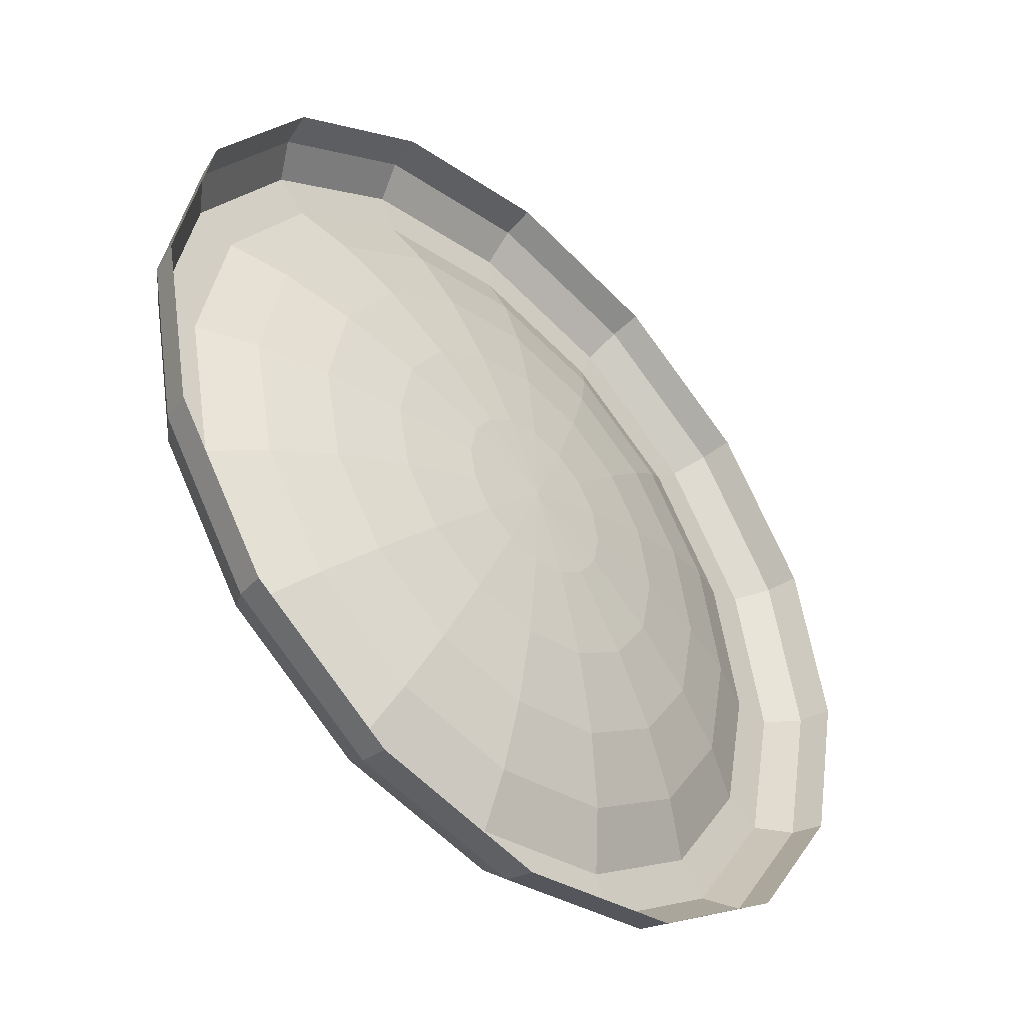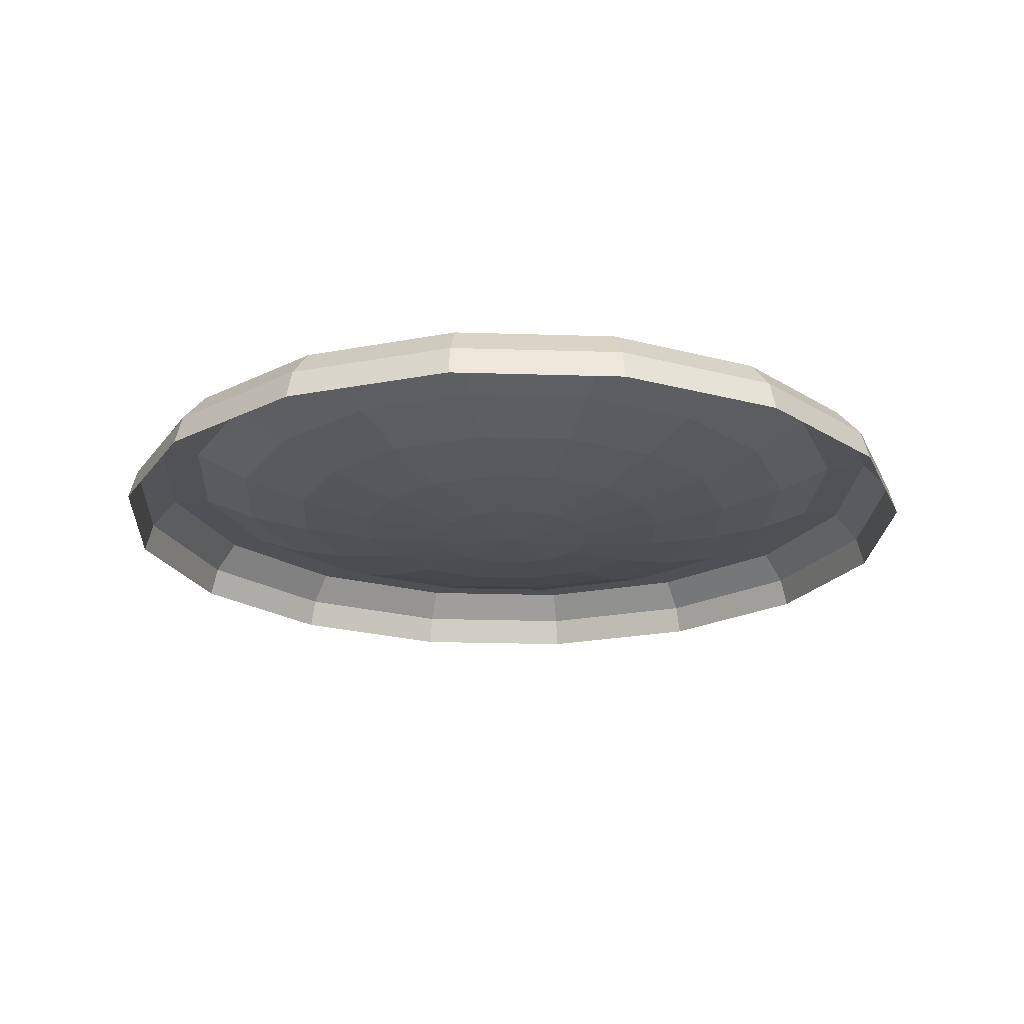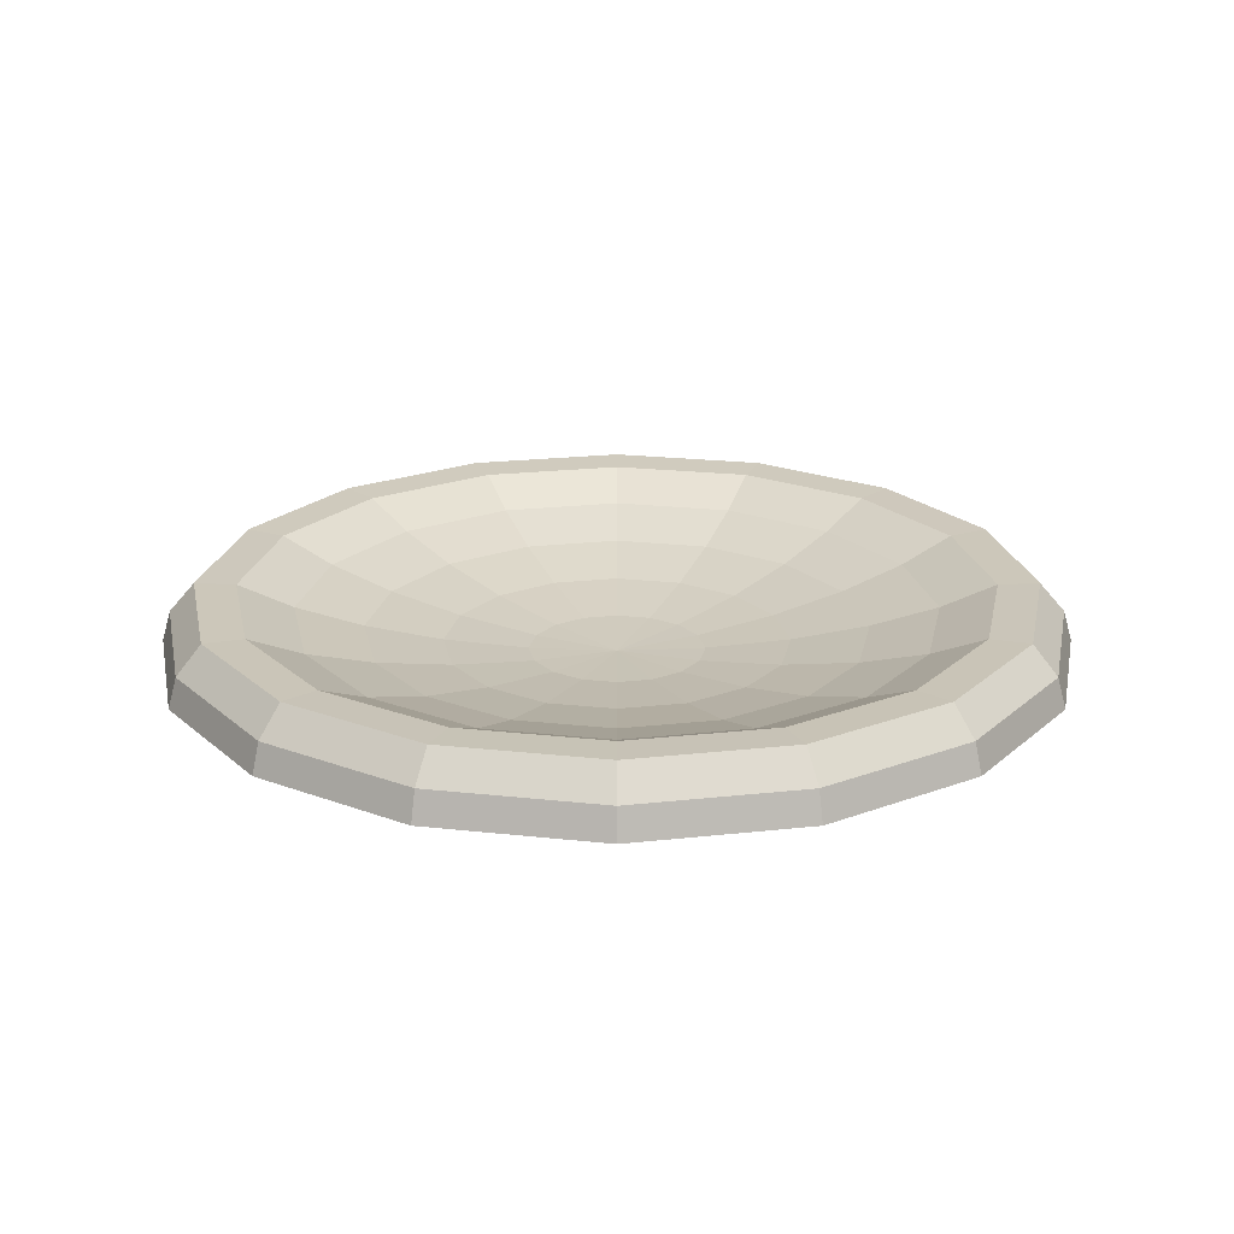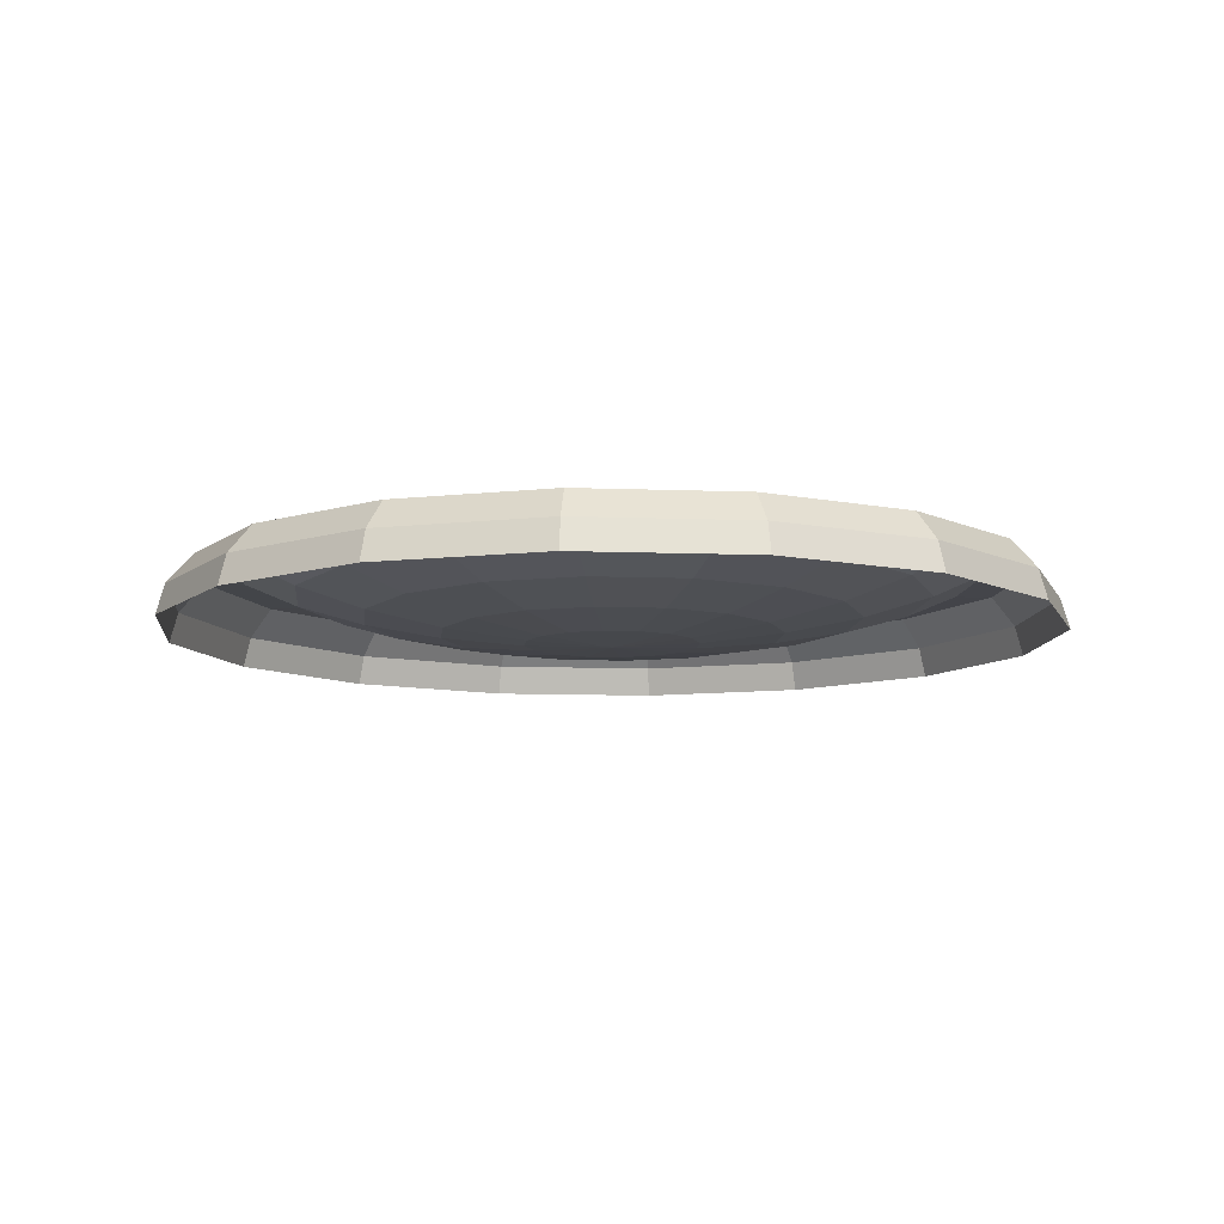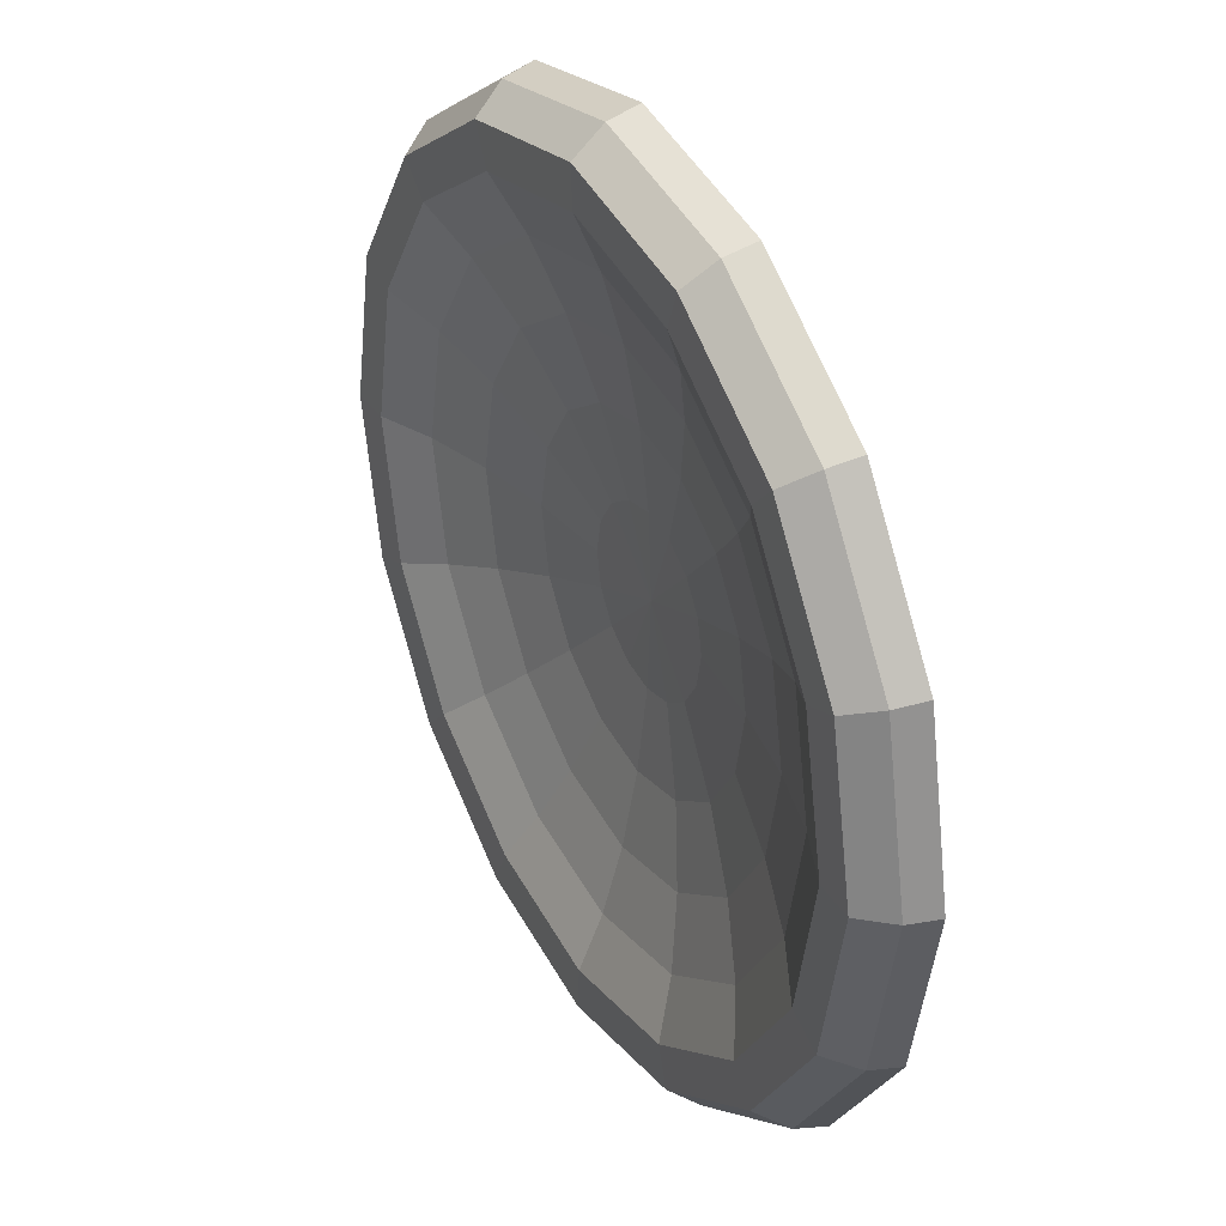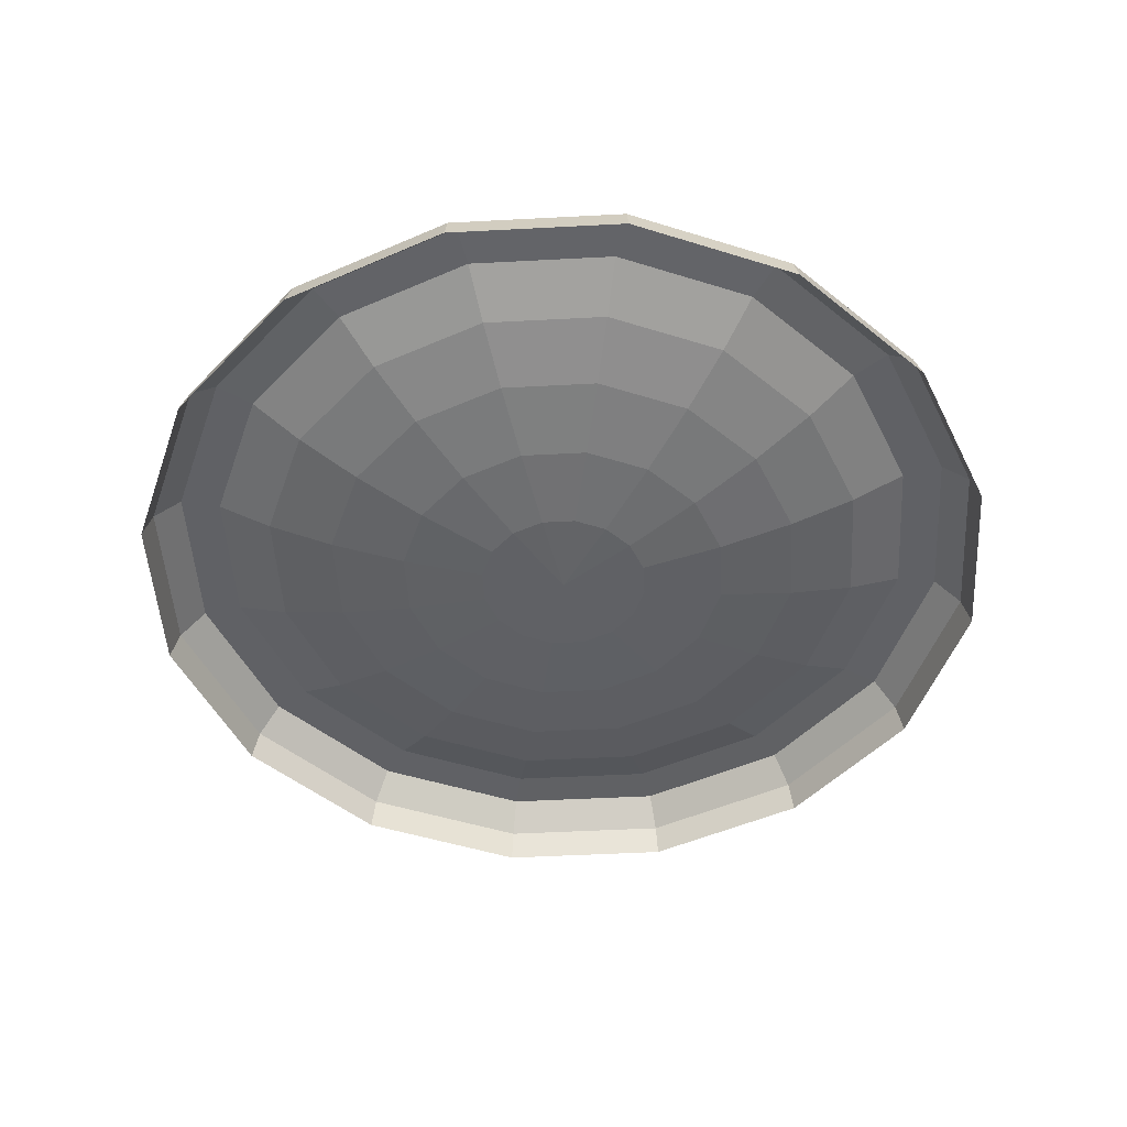
<metadata>
{"format":"obj","ext":"obj","renderer":"f3d","projection":"perspective","resolution":1024,"background":"white","views":[{"elev":-45.0,"azim":-44.8,"up":"+Z"},{"elev":-21.1,"azim":-82.0,"up":"+Y"},{"elev":21.4,"azim":-67.5,"up":"+Y"},{"elev":-9.5,"azim":-174.5,"up":"+Y"},{"elev":34.8,"azim":-118.7,"up":"+Z"},{"elev":-49.2,"azim":127.1,"up":"+Y"}]}
</metadata>
<code>
o Sphere
v 0.1802 -0.07113 -0.07466
v 0.3536 -0.05121 -0.1464
v 0.5133 -0.01887 -0.2126
v 0.6533 0.02466 -0.2706
v 0.7682 0.0777 -0.3182
v 0.8536 0.0811 -0.3536
v 0.9061 0.01544 -0.3753
v 0.9239 -0.05284 -0.3827
v 0.7071 -0.05284 -0.7071
v 0.6935 0.01544 -0.6935
v 0.6533 0.0811 -0.6533
v 0.5879 0.0777 -0.5879
v 0.5 0.02466 -0.5
v 0.3928 -0.01887 -0.3928
v 0.2706 -0.05121 -0.2706
v 0.1379 -0.07113 -0.1379
v 0.07466 -0.07113 -0.1802
v 0.1464 -0.05121 -0.3536
v 0.2126 -0.01887 -0.5133
v 0.2706 0.02466 -0.6533
v 0.3182 0.0777 -0.7682
v 0.3536 0.0811 -0.8536
v 0.3753 0.01544 -0.9061
v 0.3827 -0.05284 -0.9239
v 0 -0.05284 -1
v 0 0.01544 -0.9808
v 0 0.0811 -0.9239
v 0 0.0777 -0.8315
v 0 0.02466 -0.7071
v 0 -0.01887 -0.5556
v 0 -0.05121 -0.3827
v 0 -0.07113 -0.1951
v -0.07466 -0.07113 -0.1802
v -0.1464 -0.05121 -0.3536
v -0.2126 -0.01887 -0.5133
v -0.2706 0.02466 -0.6533
v -0.3182 0.0777 -0.7682
v -0.3536 0.0811 -0.8536
v -0.3753 0.01544 -0.9061
v -0.3827 -0.05284 -0.9239
v -0.7071 -0.05284 -0.7071
v -0.6935 0.01544 -0.6935
v -0.6533 0.0811 -0.6533
v -0.5879 0.0777 -0.5879
v -0.5 0.02466 -0.5
v -0.3928 -0.01887 -0.3928
v -0.2706 -0.05121 -0.2706
v -0.1379 -0.07113 -0.1379
v -0.1802 -0.07113 -0.07466
v -0.3536 -0.05121 -0.1464
v -0.5133 -0.01887 -0.2126
v -0.6533 0.02466 -0.2706
v -0.7682 0.0777 -0.3182
v -0.8536 0.0811 -0.3536
v -0.9061 0.01544 -0.3753
v -0.9239 -0.05284 -0.3827
v -1 -0.05284 1e-06
v -0.9808 0.01544 1e-06
v -0.9239 0.0811 1e-06
v -0.8315 0.0777 1e-06
v -0.7071 0.02466 1e-06
v -0.5556 -0.01887 1e-06
v -0.3827 -0.05121 1e-06
v -0.1951 -0.07113 1e-06
v 0.1951 -0.07113 1e-06
v 0.3827 -0.05121 1e-06
v 0.5556 -0.01887 1e-06
v 0.7071 0.02466 1e-06
v 0.8315 0.0777 1e-06
v 0.9239 0.0811 1e-06
v 0.9808 0.01544 1e-06
v 1 -0.05284 1e-06
v 0.1802 -0.07113 0.07466
v 0.3536 -0.05121 0.1464
v 0.5133 -0.01887 0.2126
v 0.6533 0.02466 0.2706
v 0.7682 0.0777 0.3182
v 0.8536 0.0811 0.3536
v 0.9061 0.01544 0.3753
v 0.9239 -0.05284 0.3827
v 0.1379 -0.07113 0.138
v 0.2706 -0.05121 0.2706
v 0.3928 -0.01887 0.3928
v 0.5 0.02466 0.5
v 0.5879 0.0777 0.5879
v 0.6533 0.0811 0.6533
v 0.6935 0.01544 0.6935
v 0.7071 -0.05284 0.7071
v 0.07466 -0.07113 0.1802
v 0.1464 -0.05121 0.3536
v 0.2126 -0.01887 0.5133
v 0.2706 0.02466 0.6533
v 0.3182 0.0777 0.7682
v 0.3536 0.0811 0.8536
v 0.3753 0.01544 0.9061
v 0.3827 -0.05284 0.9239
v 0 -0.07113 0.1951
v -0 -0.05121 0.3827
v -0 -0.01887 0.5556
v -0 0.02466 0.7071
v -0 0.0777 0.8315
v -0 0.0811 0.9239
v -0 0.01544 0.9808
v -0 -0.05284 1
v -0.07466 -0.07113 0.1802
v -0.1464 -0.05121 0.3536
v -0.2126 -0.01887 0.5133
v -0.2706 0.02466 0.6533
v -0.3182 0.0777 0.7682
v -0.3536 0.0811 0.8536
v -0.3753 0.01544 0.9061
v -0.3827 -0.05284 0.9239
v -0.1379 -0.07113 0.1379
v -0.2706 -0.05121 0.2706
v -0.3928 -0.01887 0.3928
v -0.5 0.02466 0.5
v -0.5879 0.0777 0.5879
v -0.6533 0.0811 0.6533
v -0.6935 0.01544 0.6935
v -0.7071 -0.05284 0.7071
v -0 -0.07785 1e-06
v -0.1802 -0.07113 0.07466
v -0.3536 -0.05121 0.1464
v -0.5133 -0.01887 0.2126
v -0.6533 0.02466 0.2706
v -0.7682 0.0777 0.3182
v -0.8536 0.0811 0.3536
v -0.9061 0.01544 0.3753
v -0.9239 -0.05284 0.3827
f 8 7 71
f 3 67 68
f 5 4 68
f 5 69 70
f 1 65 66
f 2 66 67
f 9 10 7
f 15 16 1
f 14 3 4
f 11 12 5
f 11 6 7
f 12 13 4
f 17 16 15
f 21 12 11
f 19 14 13
f 18 15 14
f 20 13 12
f 23 10 9
f 23 22 11
f 30 19 20
f 25 26 23
f 31 18 19
f 28 21 22
f 28 29 20
f 27 22 23
f 32 17 18
f 34 33 32
f 37 36 29
f 40 39 26
f 37 28 27
f 38 27 26
f 34 31 30
f 35 30 29
f 48 33 34
f 43 44 37
f 45 36 37
f 42 39 40
f 47 34 35
f 46 35 36
f 43 38 39
f 52 51 46
f 53 44 43
f 50 49 48
f 55 42 41
f 50 47 46
f 55 54 43
f 62 63 50
f 59 54 55
f 64 49 50
f 60 53 54
f 61 62 51
f 58 55 56
f 6 70 71
f 15 2 3
f 53 52 45
f 60 61 52
f 72 71 79
f 66 74 75
f 65 73 74
f 69 77 78
f 67 75 76
f 69 68 76
f 70 78 79
f 75 74 82
f 73 81 82
f 77 76 84
f 75 83 84
f 78 86 87
f 80 79 87
f 77 85 86
f 82 90 91
f 81 89 90
f 85 84 92
f 83 91 92
f 86 94 95
f 88 87 95
f 85 93 94
f 90 98 99
f 89 97 98
f 93 92 100
f 91 99 100
f 94 102 103
f 96 95 103
f 93 101 102
f 99 98 106
f 97 105 106
f 101 100 108
f 99 107 108
f 102 110 111
f 104 103 111
f 101 109 110
f 106 114 115
f 105 113 114
f 109 108 116
f 107 115 116
f 110 118 119
f 112 111 119
f 109 117 118
f 115 114 123
f 113 122 123
f 117 116 125
f 115 124 125
f 118 127 128
f 120 119 128
f 117 126 127
f 1 121 65
f 16 121 1
f 33 121 32
f 48 121 33
f 49 121 48
f 64 121 49
f 17 121 16
f 32 121 17
f 65 121 73
f 73 121 81
f 81 121 89
f 89 121 97
f 97 121 105
f 105 121 113
f 113 121 122
f 124 123 63
f 123 122 64
f 126 125 61
f 125 124 62
f 122 121 64
f 128 127 59
f 129 128 58
f 126 60 59
f 72 8 71
f 4 3 68
f 69 5 68
f 6 5 70
f 2 1 66
f 3 2 67
f 8 9 7
f 2 15 1
f 13 14 4
f 6 11 5
f 10 11 7
f 5 12 4
f 18 17 15
f 22 21 11
f 20 19 13
f 19 18 14
f 21 20 12
f 24 23 9
f 10 23 11
f 29 30 20
f 24 25 23
f 30 31 19
f 27 28 22
f 21 28 20
f 26 27 23
f 31 32 18
f 31 34 32
f 28 37 29
f 25 40 26
f 38 37 27
f 39 38 26
f 35 34 30
f 36 35 29
f 47 48 34
f 38 43 37
f 44 45 37
f 41 42 40
f 46 47 35
f 45 46 36
f 42 43 39
f 45 52 46
f 54 53 43
f 47 50 48
f 56 55 41
f 51 50 46
f 42 55 43
f 51 62 50
f 58 59 55
f 63 64 50
f 59 60 54
f 52 61 51
f 57 58 56
f 7 6 71
f 14 15 3
f 44 53 45
f 53 60 52
f 80 72 79
f 67 66 75
f 66 65 74
f 70 69 78
f 68 67 76
f 77 69 76
f 71 70 79
f 83 75 82
f 74 73 82
f 85 77 84
f 76 75 84
f 79 78 87
f 88 80 87
f 78 77 86
f 83 82 91
f 82 81 90
f 93 85 92
f 84 83 92
f 87 86 95
f 96 88 95
f 86 85 94
f 91 90 99
f 90 89 98
f 101 93 100
f 92 91 100
f 95 94 103
f 104 96 103
f 94 93 102
f 107 99 106
f 98 97 106
f 109 101 108
f 100 99 108
f 103 102 111
f 112 104 111
f 102 101 110
f 107 106 115
f 106 105 114
f 117 109 116
f 108 107 116
f 111 110 119
f 120 112 119
f 110 109 118
f 124 115 123
f 114 113 123
f 126 117 125
f 116 115 125
f 119 118 128
f 129 120 128
f 118 117 127
f 62 124 63
f 63 123 64
f 60 126 61
f 61 125 62
f 58 128 59
f 57 129 58
f 127 126 59

</code>
